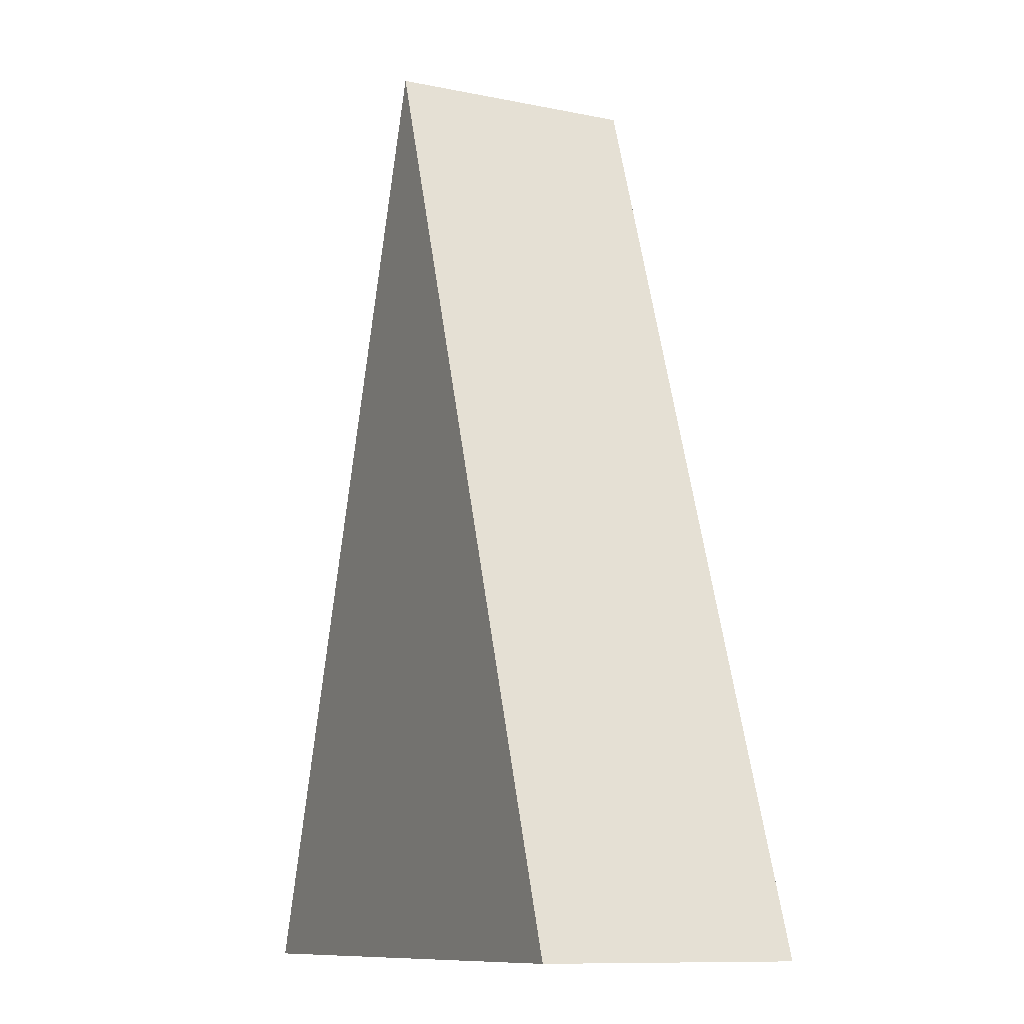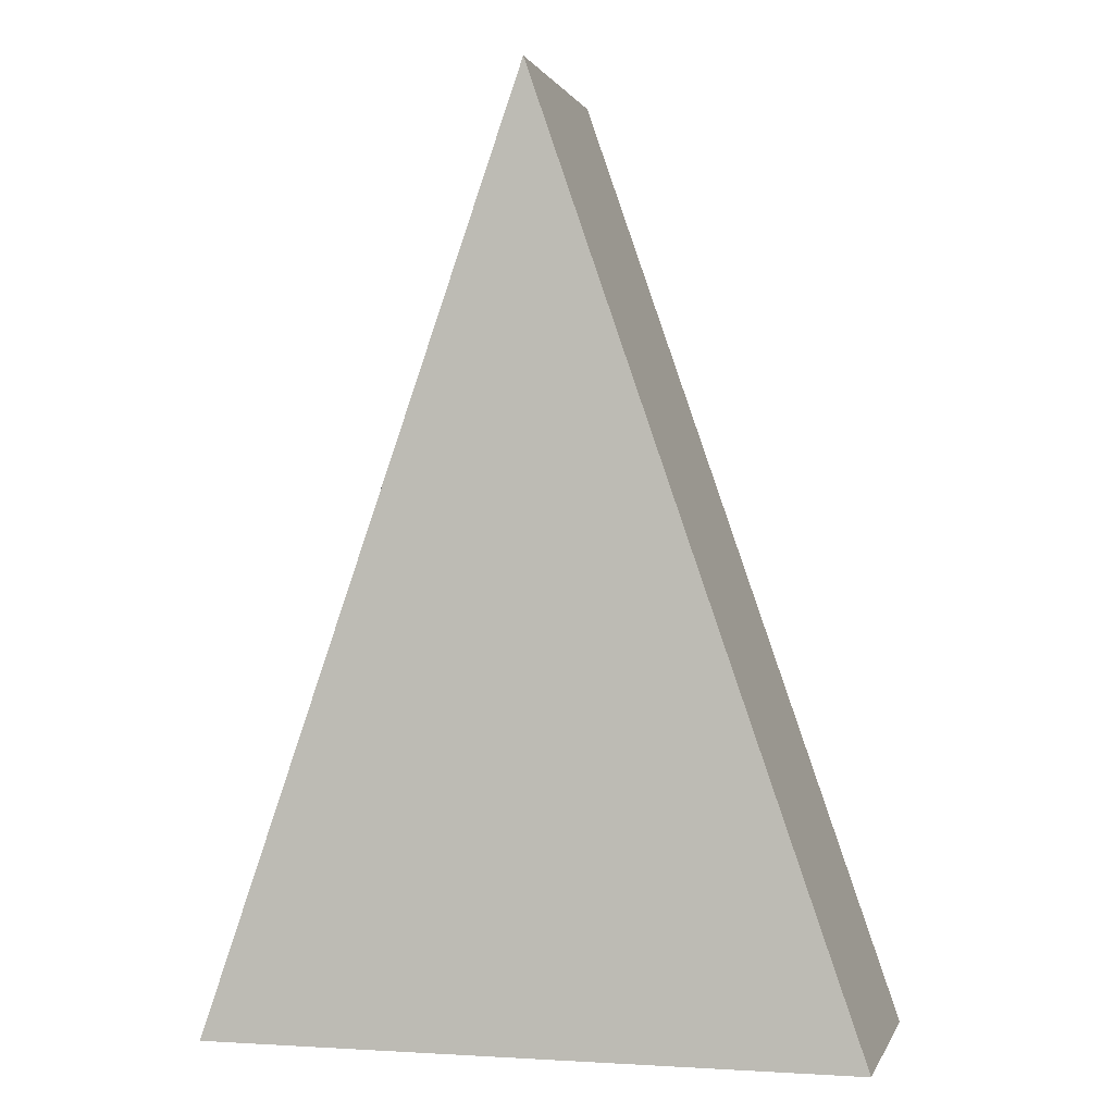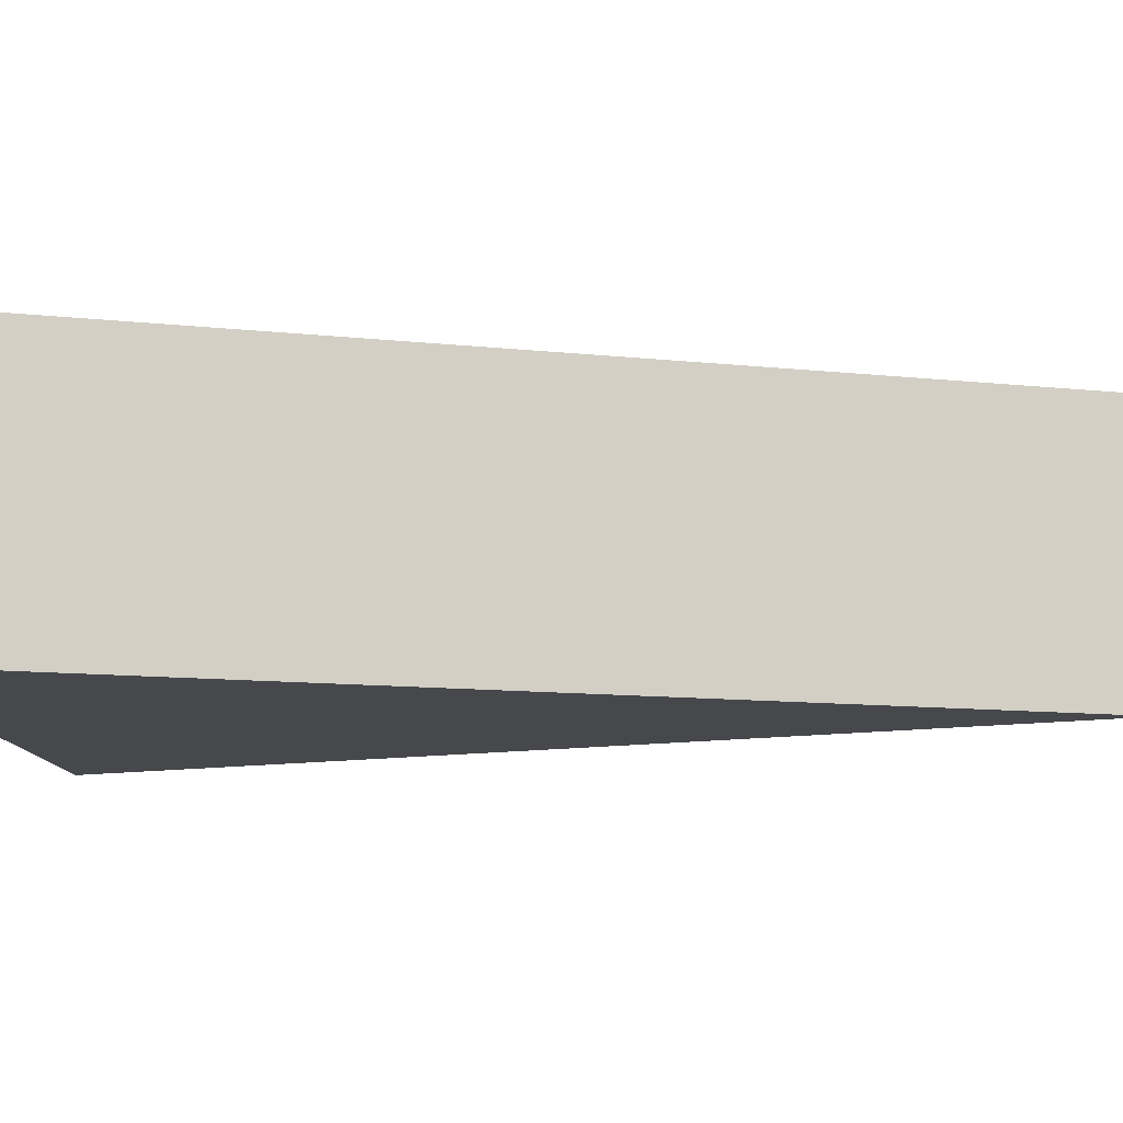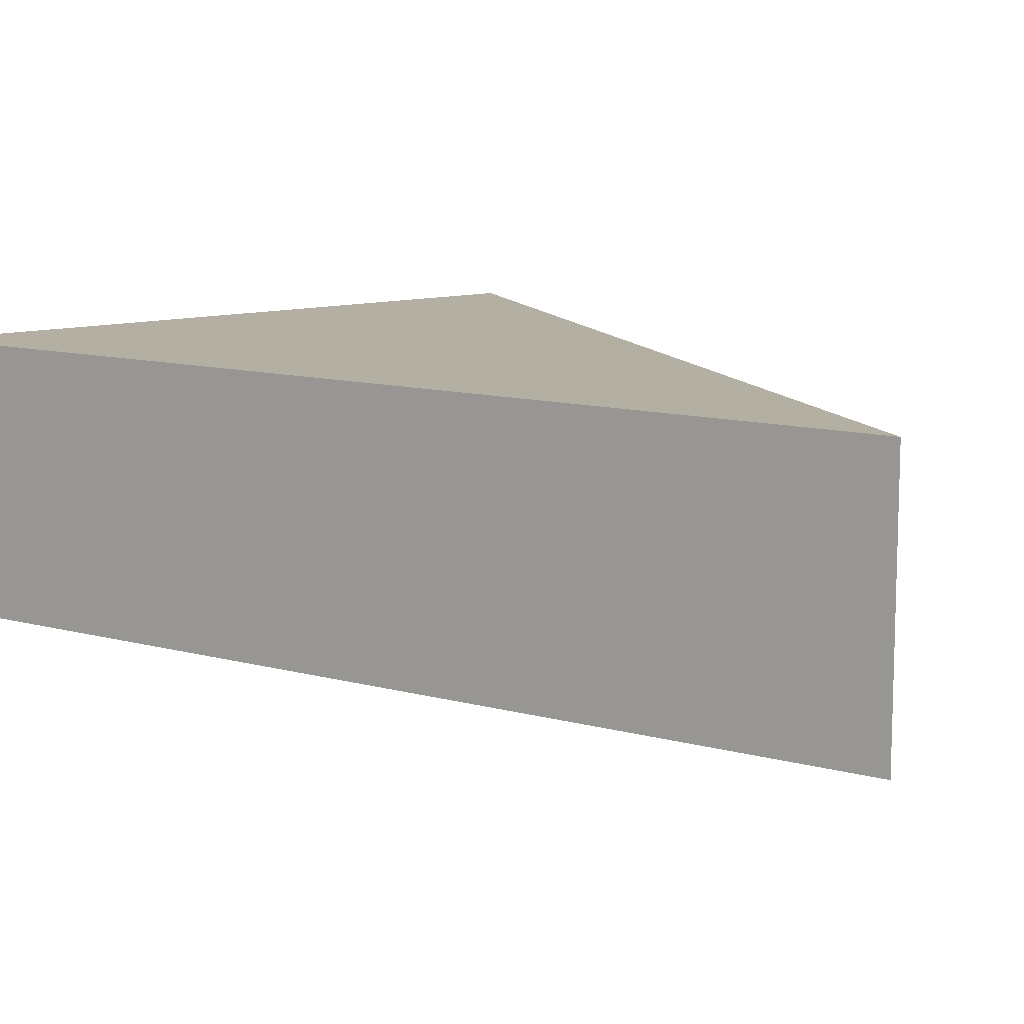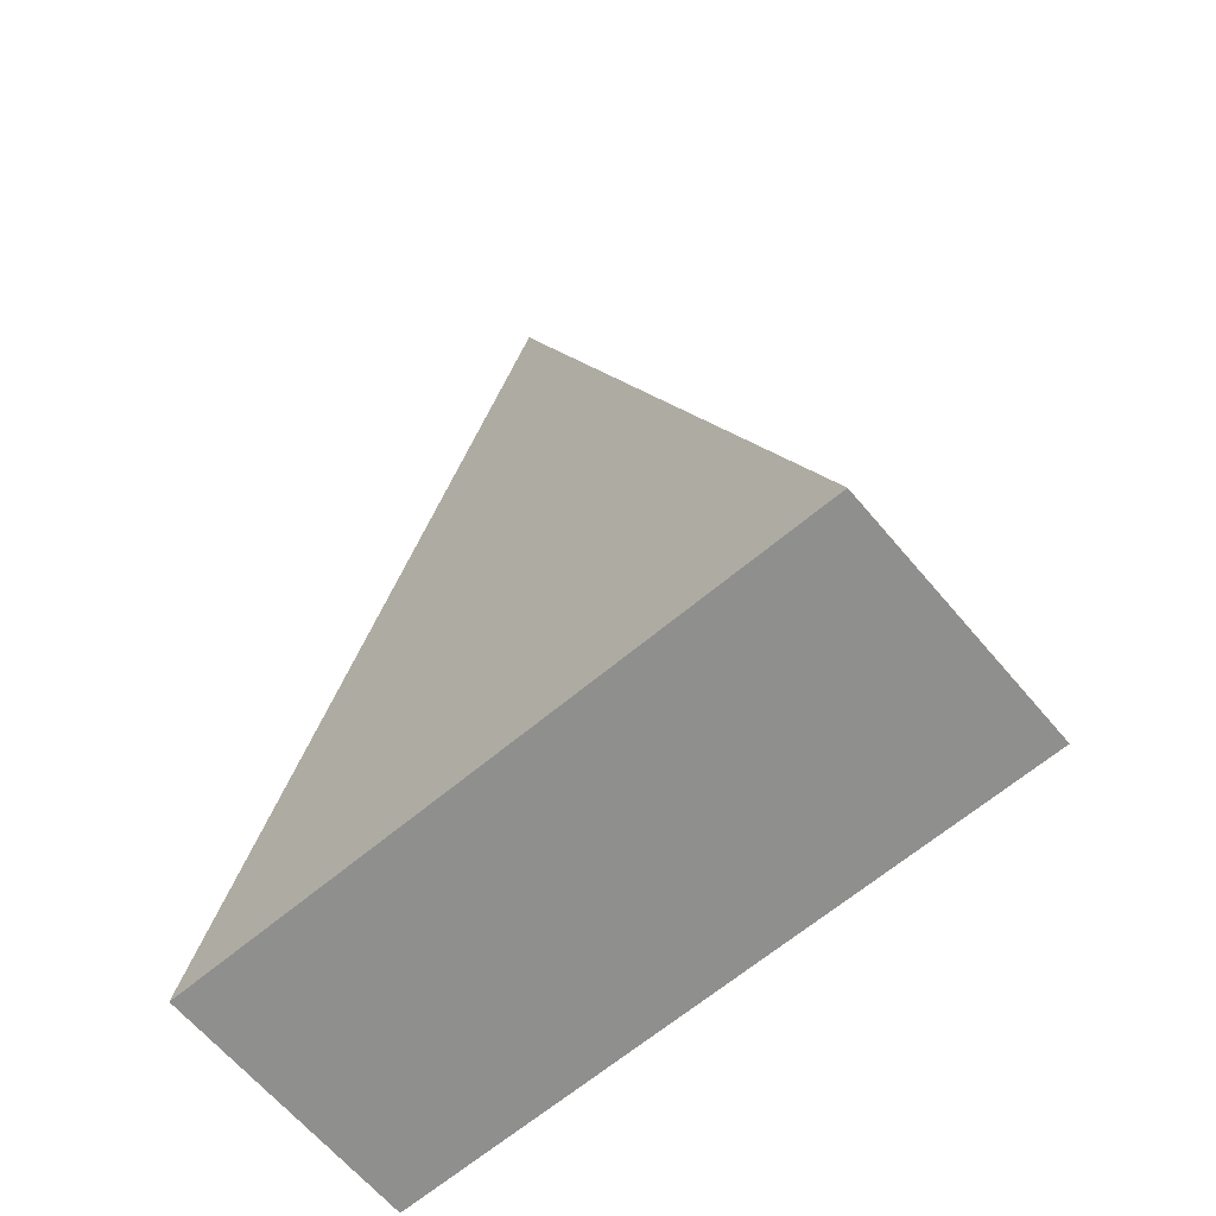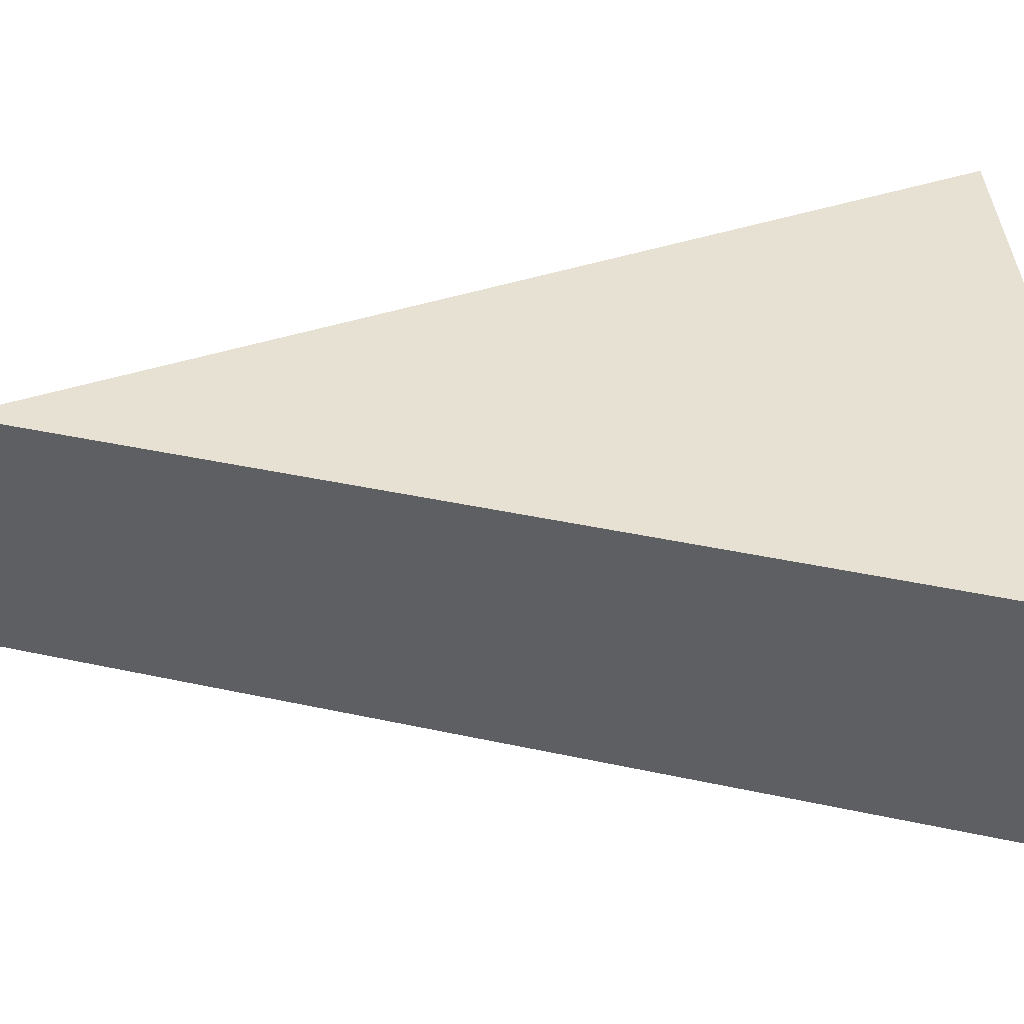
<metadata>
{"format":"obj","ext":"obj","renderer":"f3d","projection":"perspective","resolution":1024,"background":"white","views":[{"elev":-11.0,"azim":63.8,"up":"+Y"},{"elev":-0.2,"azim":14.1,"up":"+Y"},{"elev":-11.1,"azim":94.0,"up":"+Z"},{"elev":11.2,"azim":143.0,"up":"+Z"},{"elev":-65.1,"azim":-139.8,"up":"+Y"},{"elev":39.4,"azim":-93.8,"up":"+Z"}]}
</metadata>
<code>
v -0.25 -0.2411 -0.1
v 0.25 -0.2411 -0.1
v 0 0.4821 -0.1
v -0.25 -0.2411 0.1
v 0.25 -0.2411 0.1
v 0 0.4821 0.1
f 1 2 5 4
f 2 3 6 5
f 3 1 4 6
f 1 3 2
f 4 5 6

</code>
